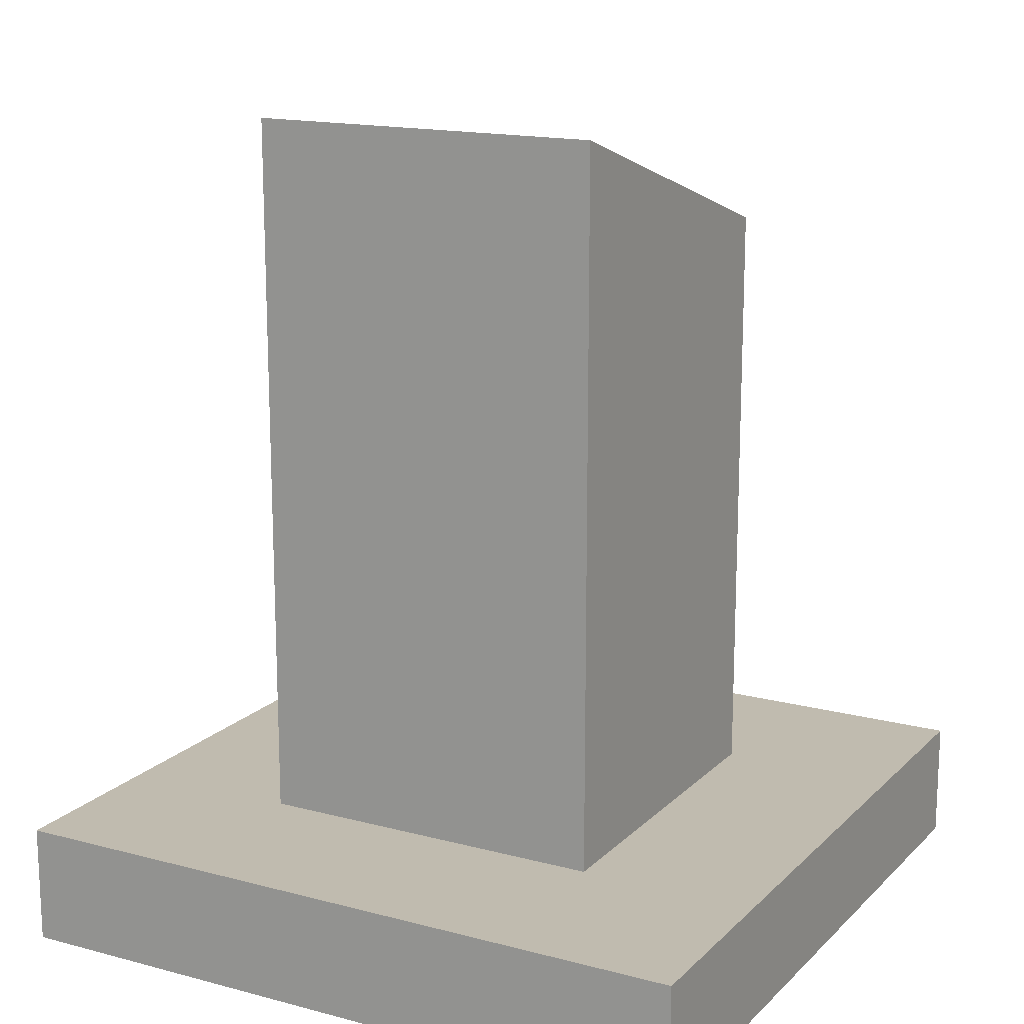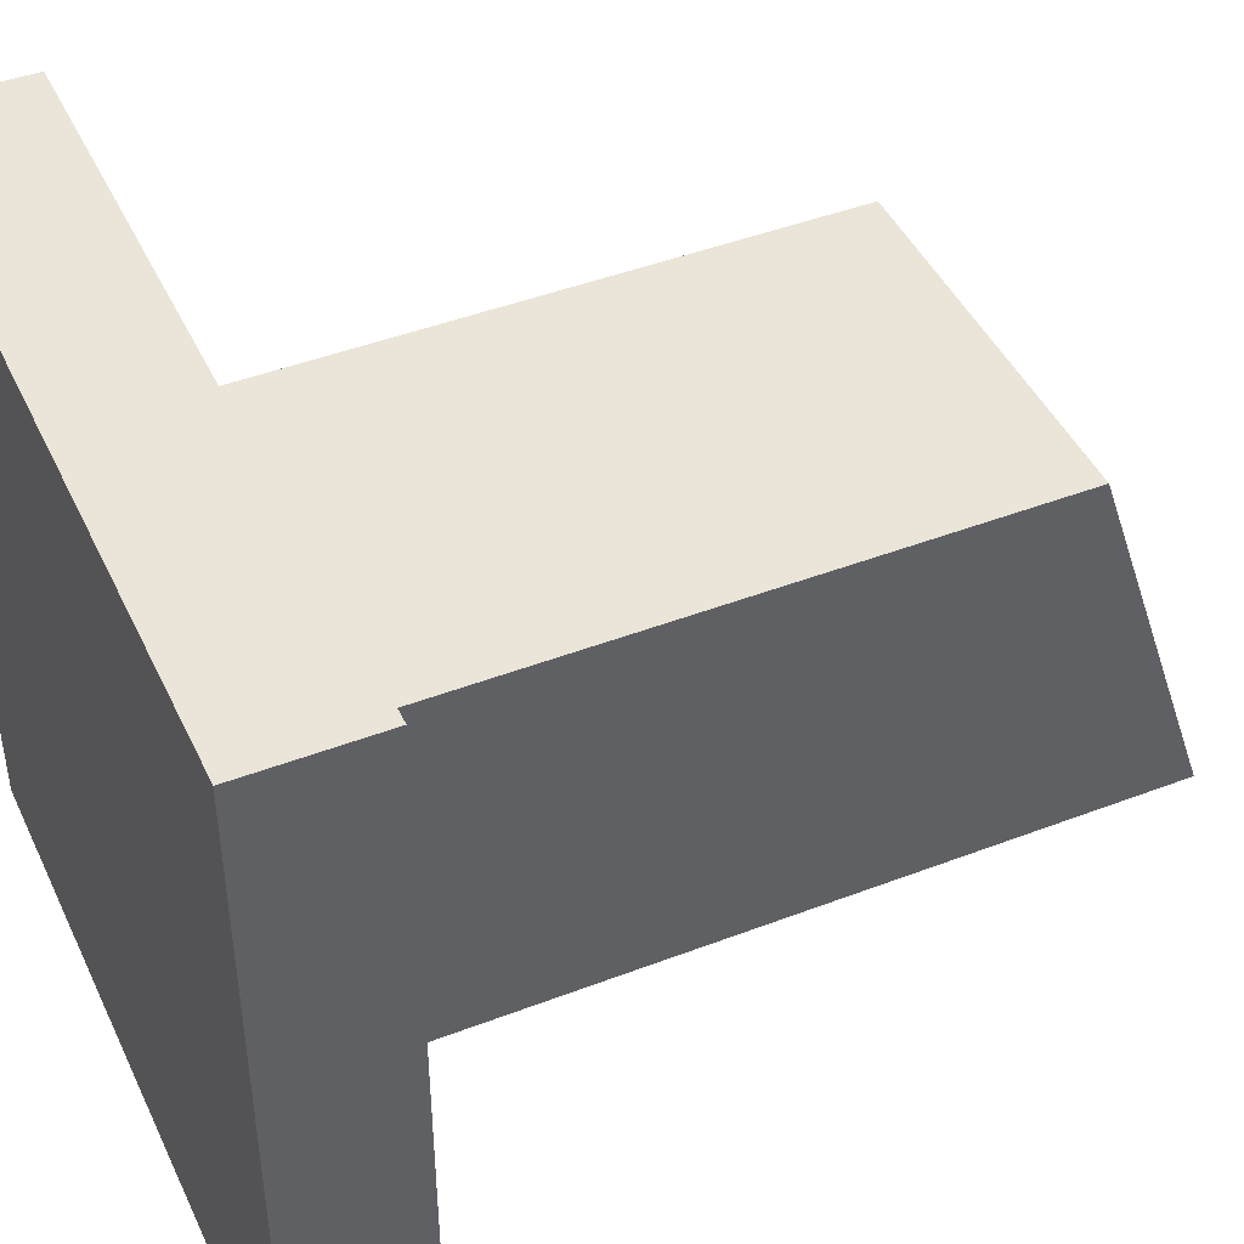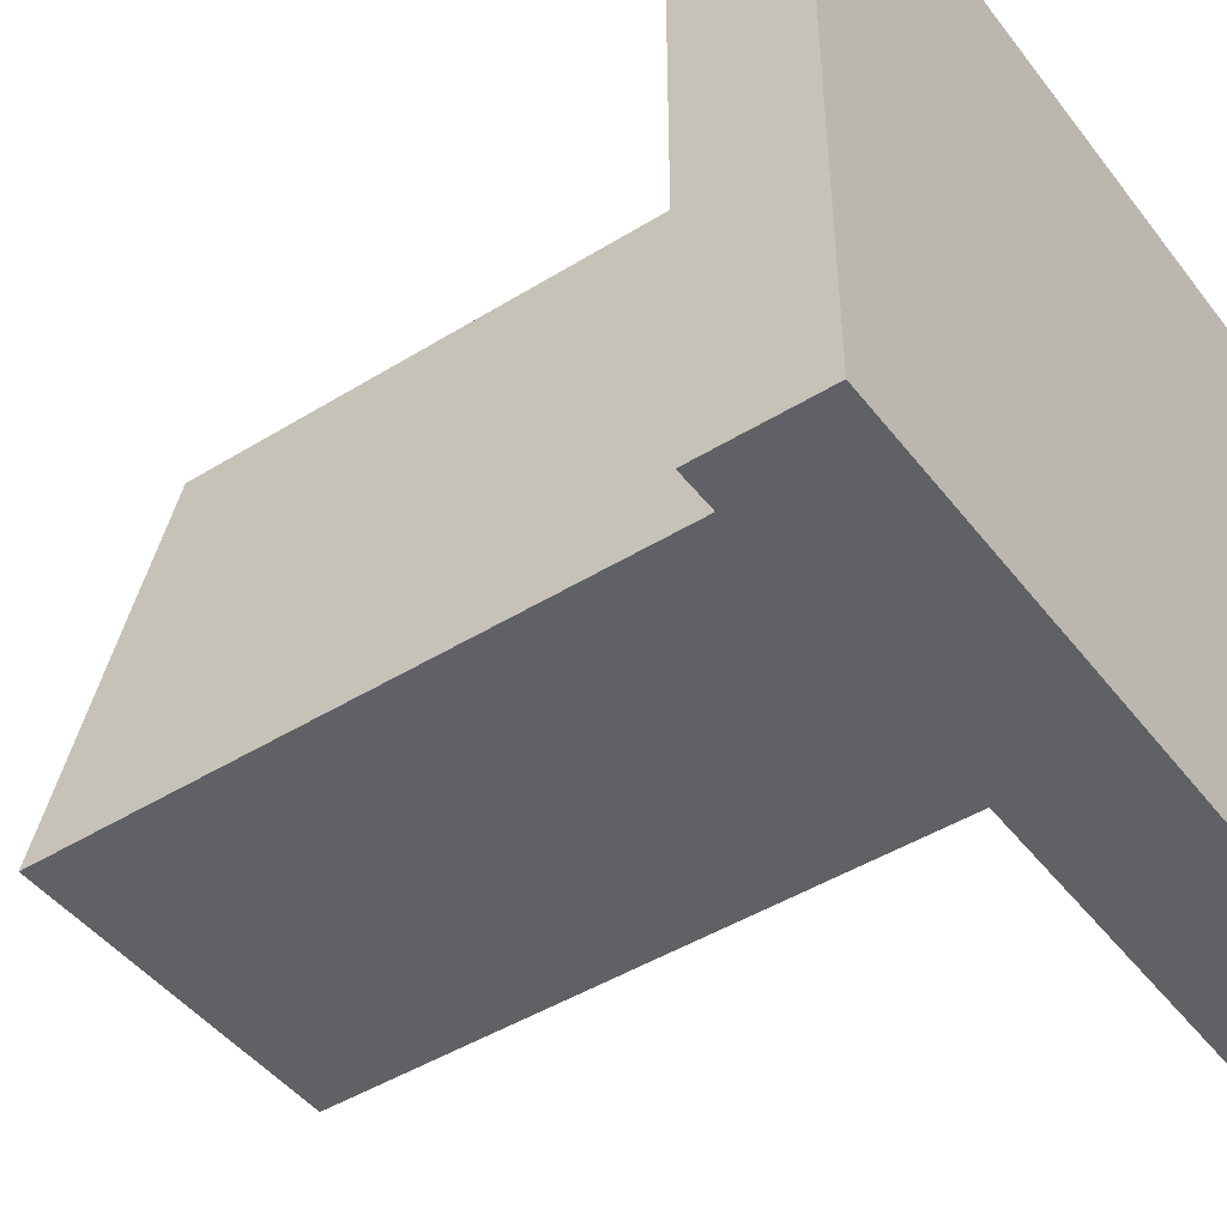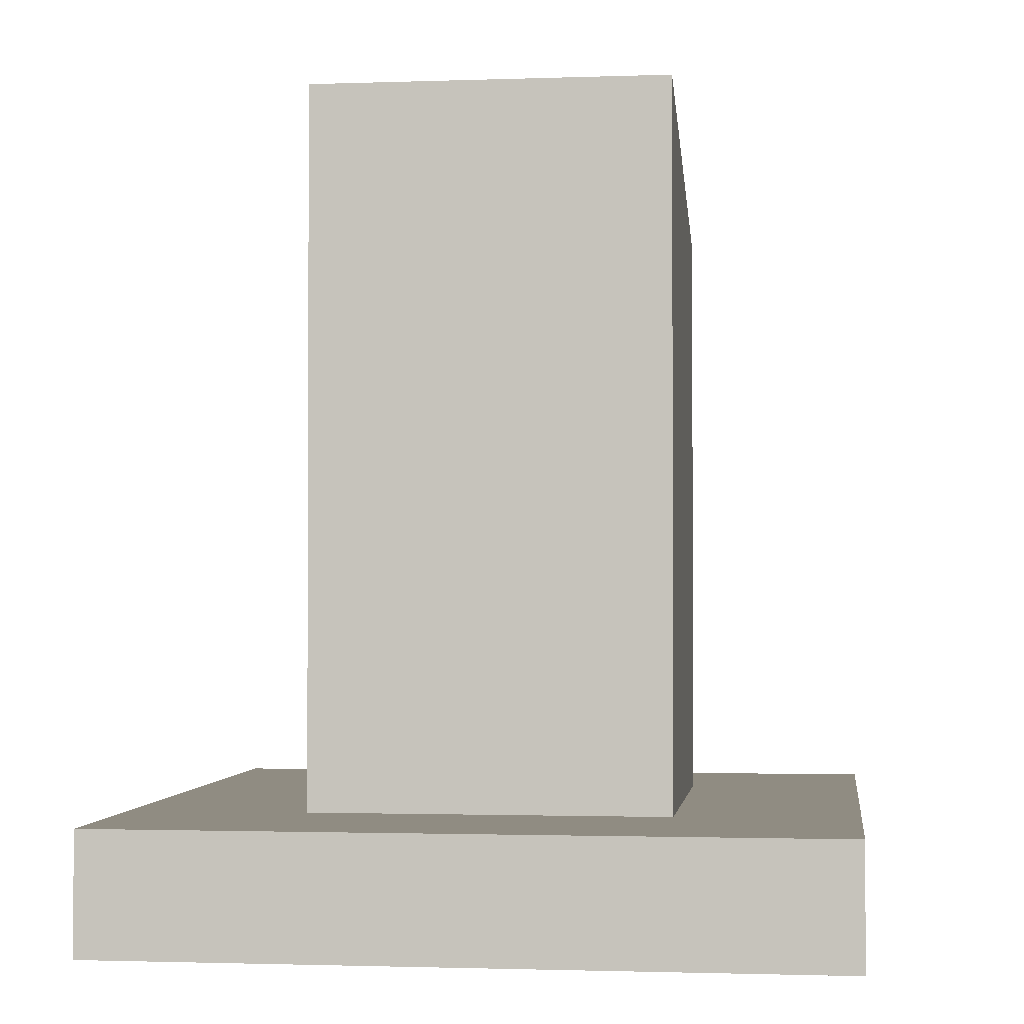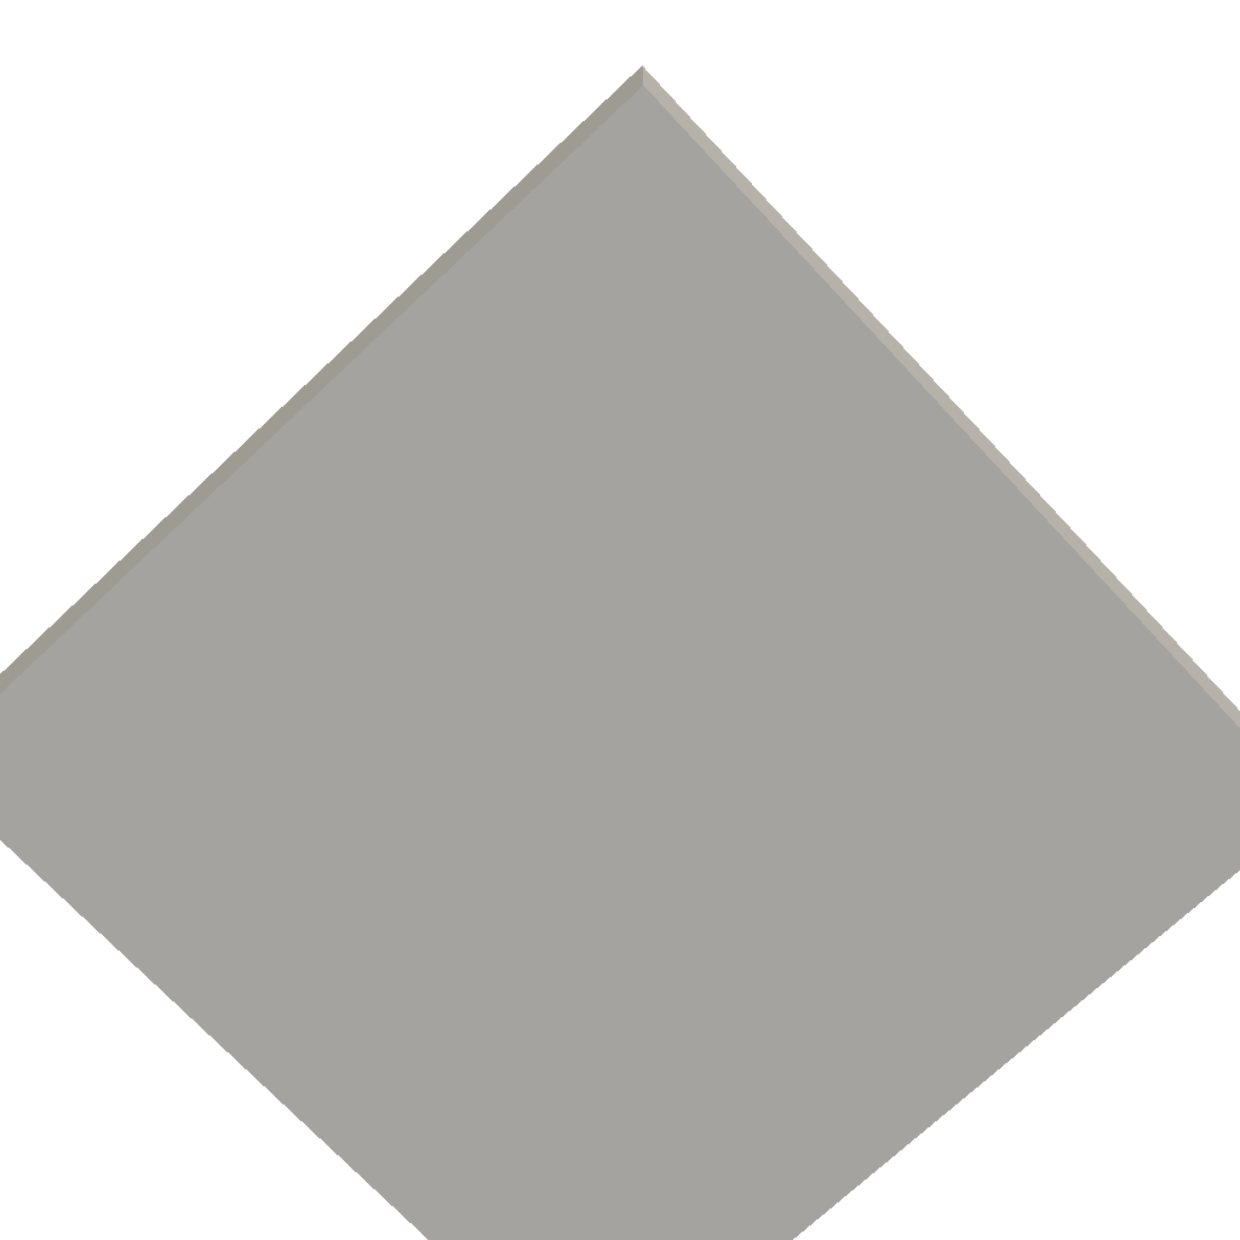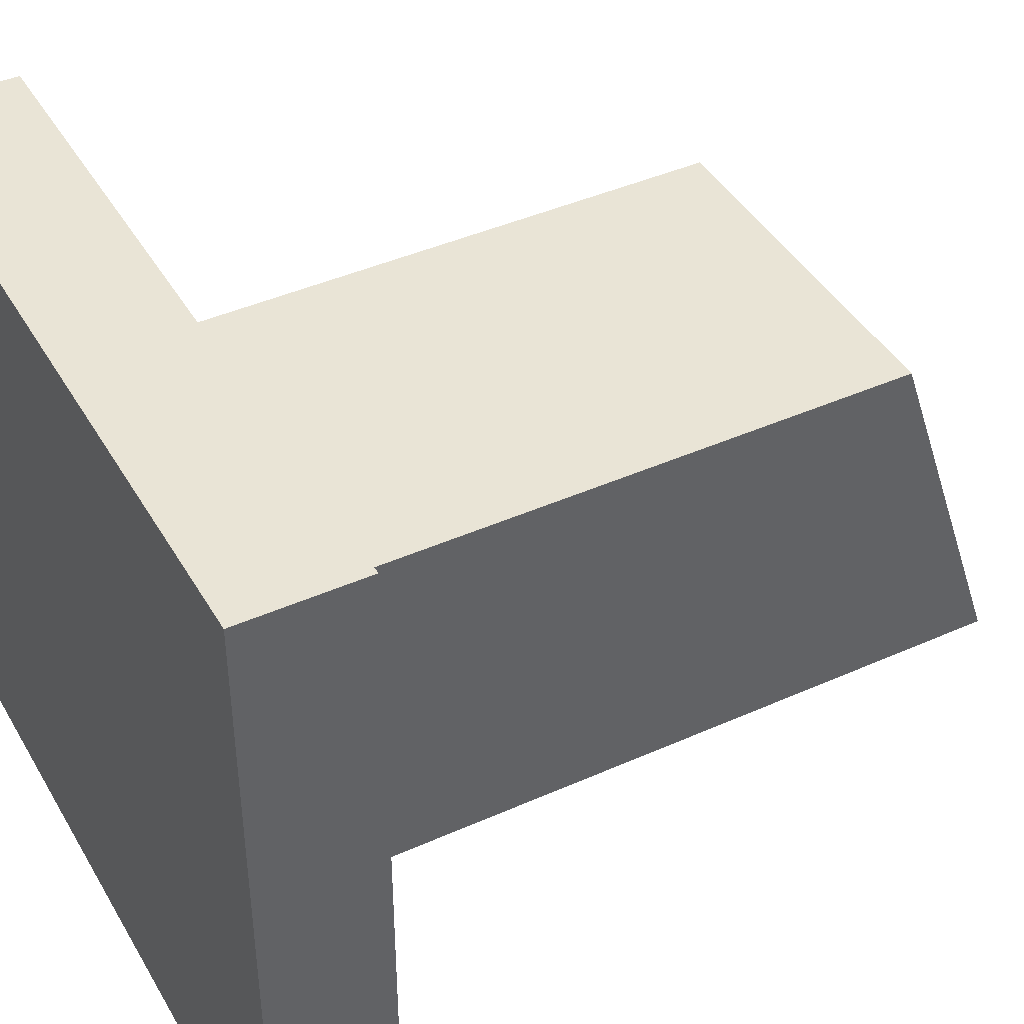
<metadata>
{"format":"obj","ext":"obj","renderer":"f3d","projection":"perspective","resolution":1024,"background":"white","views":[{"elev":15.9,"azim":-151.2,"up":"+Y"},{"elev":44.6,"azim":65.9,"up":"+Z"},{"elev":-46.0,"azim":-54.7,"up":"+Z"},{"elev":-1.6,"azim":-172.7,"up":"+Y"},{"elev":-73.0,"azim":133.2,"up":"+Y"},{"elev":42.4,"azim":61.9,"up":"+Z"}]}
</metadata>
<code>
o Cube.010_Cube.018
v -0.9 -0.15 2.925
v -0.9 0.15 2.925
v -0.9 -0.15 1.125
v -0.9 0.15 1.125
v 0.9 -0.15 2.925
v 0.9 0.15 2.925
v 0.9 -0.15 1.125
v 0.9 0.15 1.125
v -0.45 0.15 2.475
v -0.45 0.15 1.575
v 0.45 0.15 1.575
v 0.45 0.15 2.475
v -0.45 1.65 2.475
v -0.45 1.95 1.575
v 0.45 1.95 1.575
v 0.45 1.65 2.475
v -0.225 1.725 2.25
v -0.225 1.875 1.8
v 0.225 1.875 1.8
v 0.225 1.725 2.25
f 4 3 1
f 8 7 3
f 6 5 7
f 2 1 5
f 3 7 5
f 2 9 10
f 10 9 13
f 6 12 9
f 4 10 11
f 8 11 12
f 16 20 17
f 12 16 13
f 10 14 15
f 11 15 16
f 15 14 18
f 16 15 19
f 13 17 18
f 2 4 1
f 4 8 3
f 8 6 7
f 6 2 5
f 1 3 5
f 4 2 10
f 14 10 13
f 2 6 9
f 8 4 11
f 6 8 12
f 13 16 17
f 9 12 13
f 11 10 15
f 12 11 16
f 19 15 18
f 20 16 19
f 14 13 18

</code>
